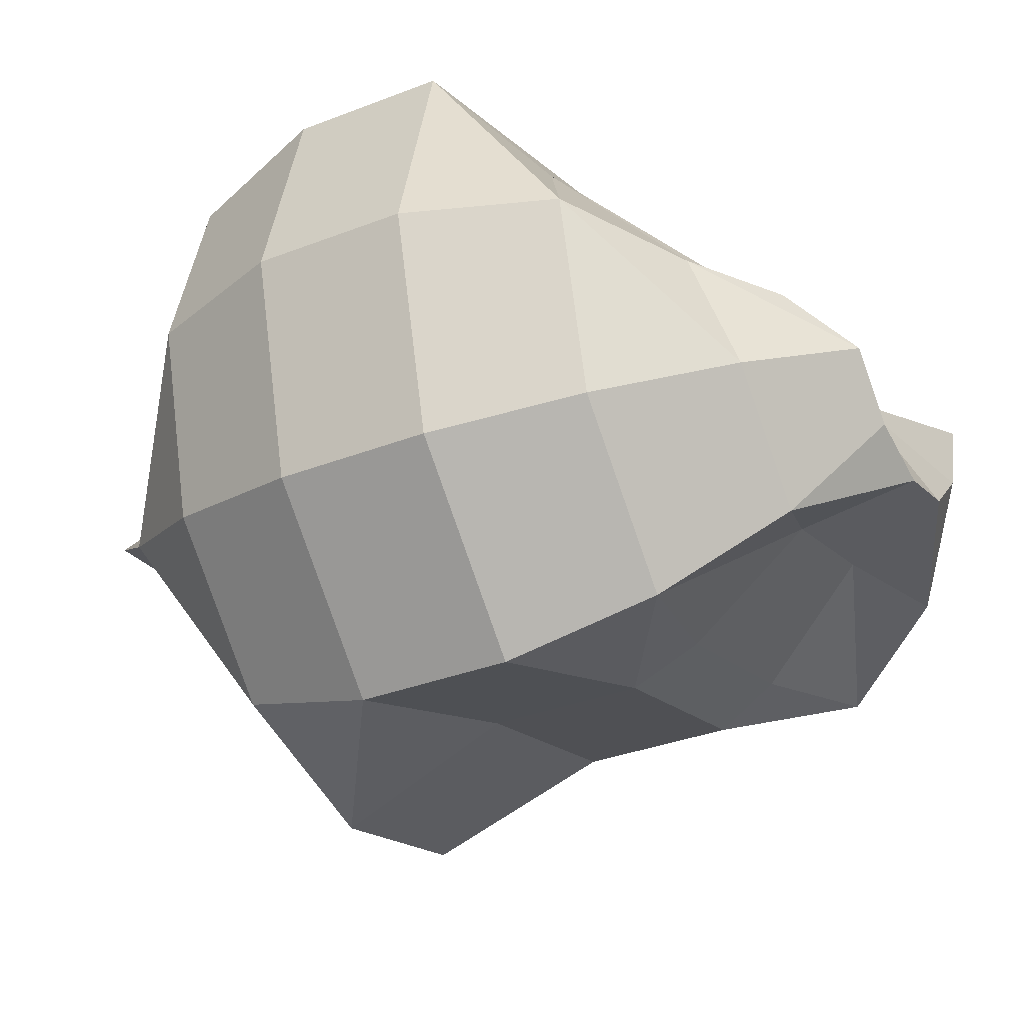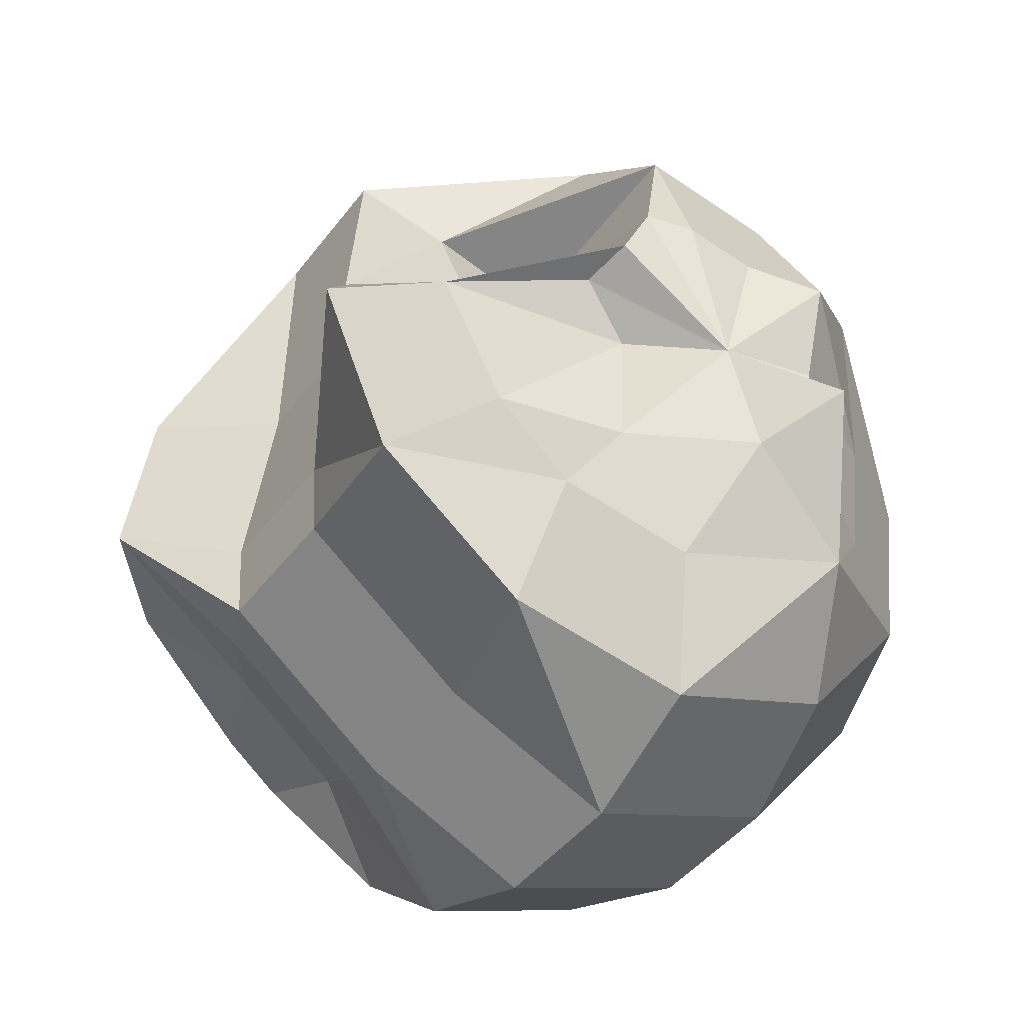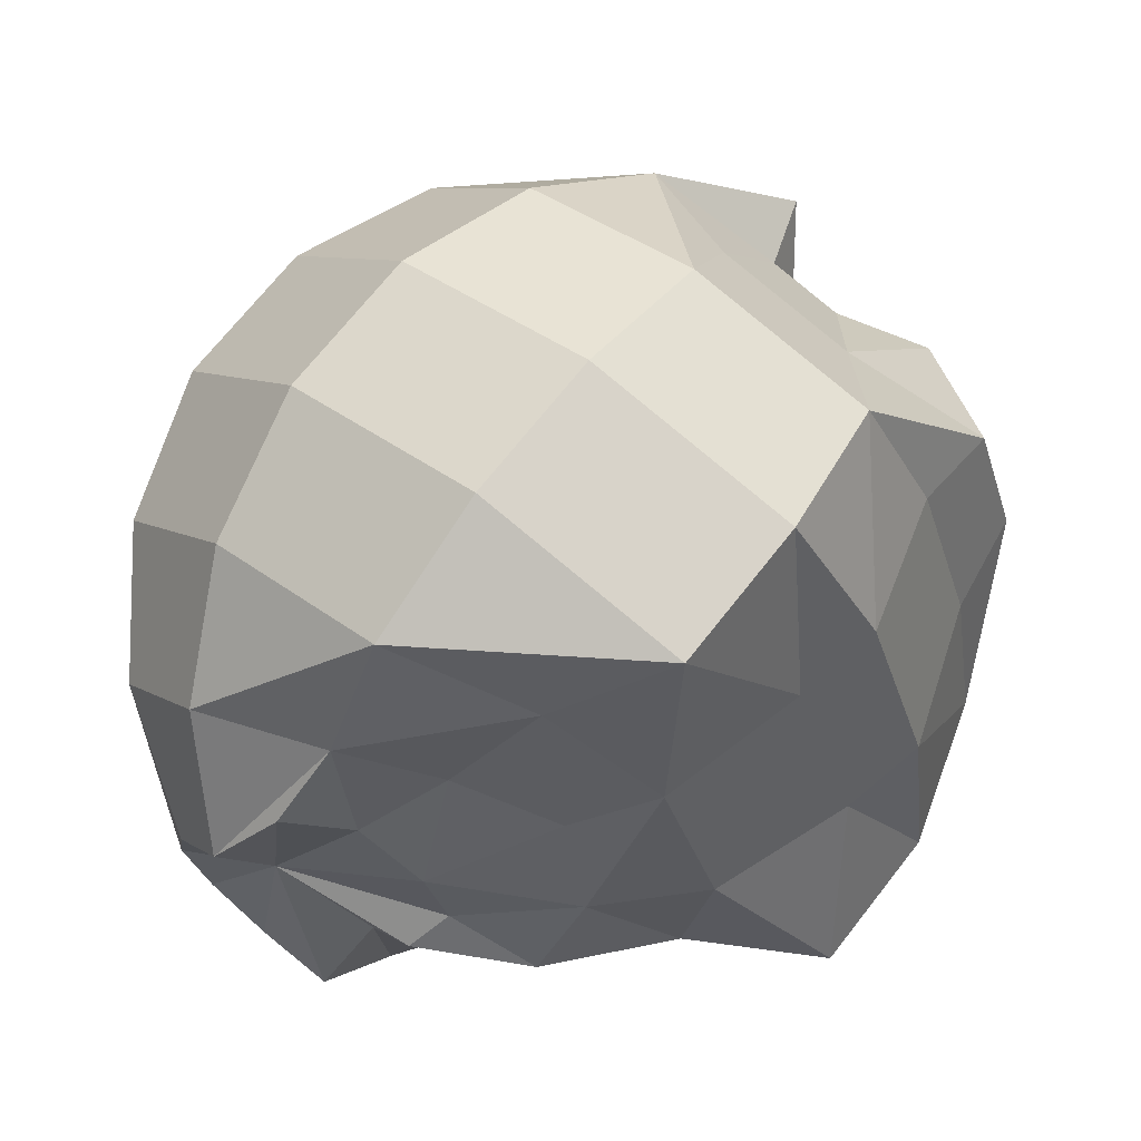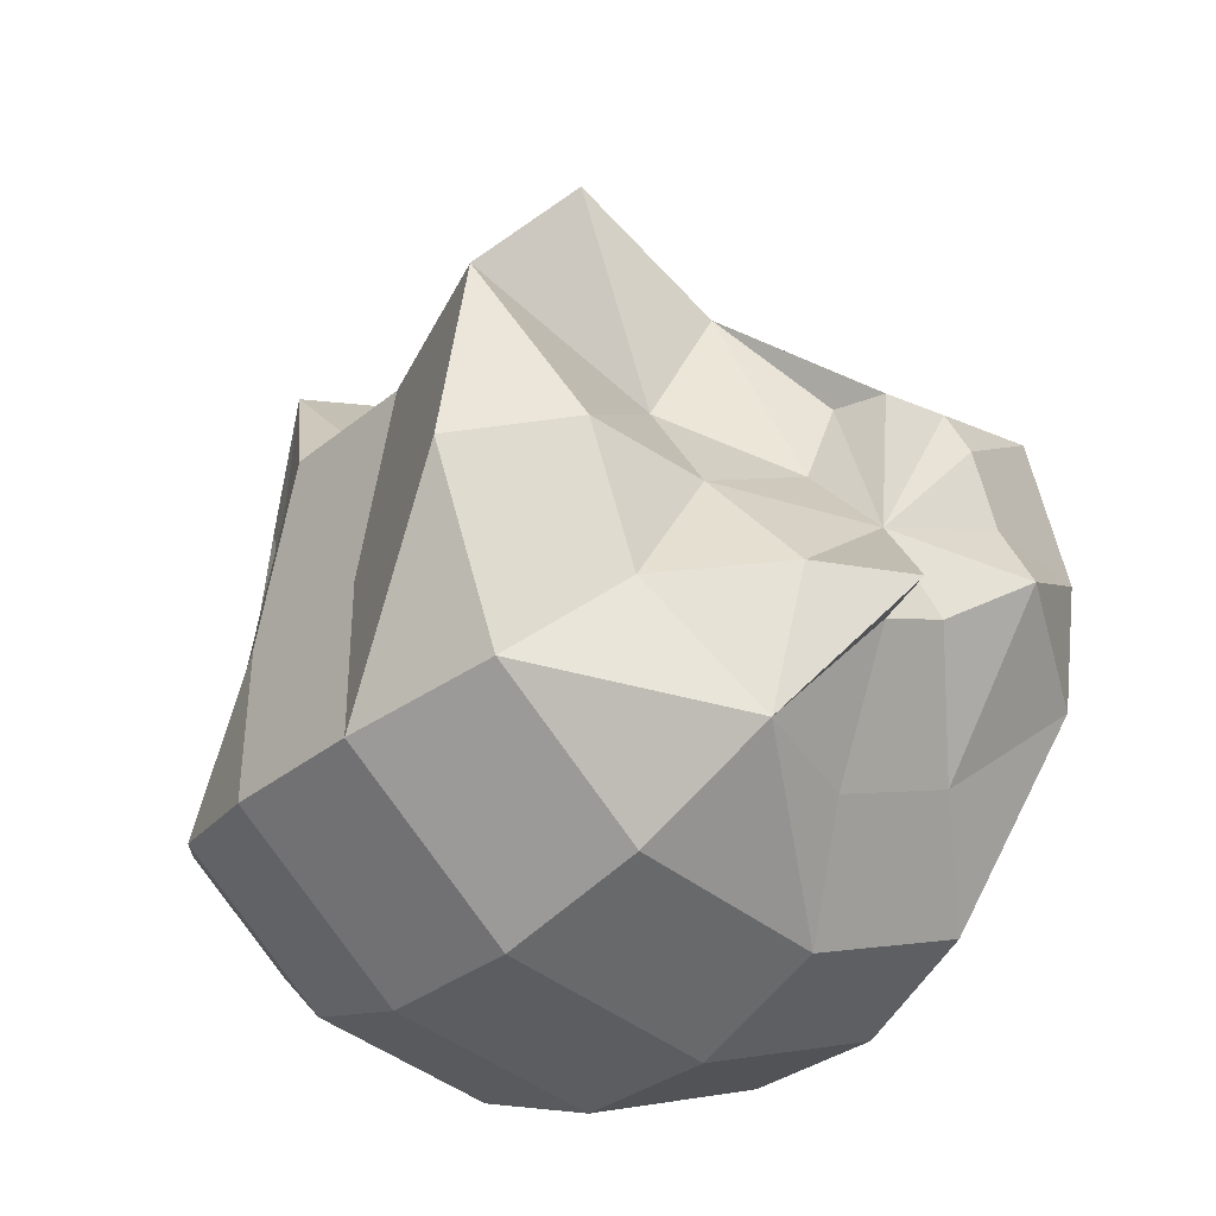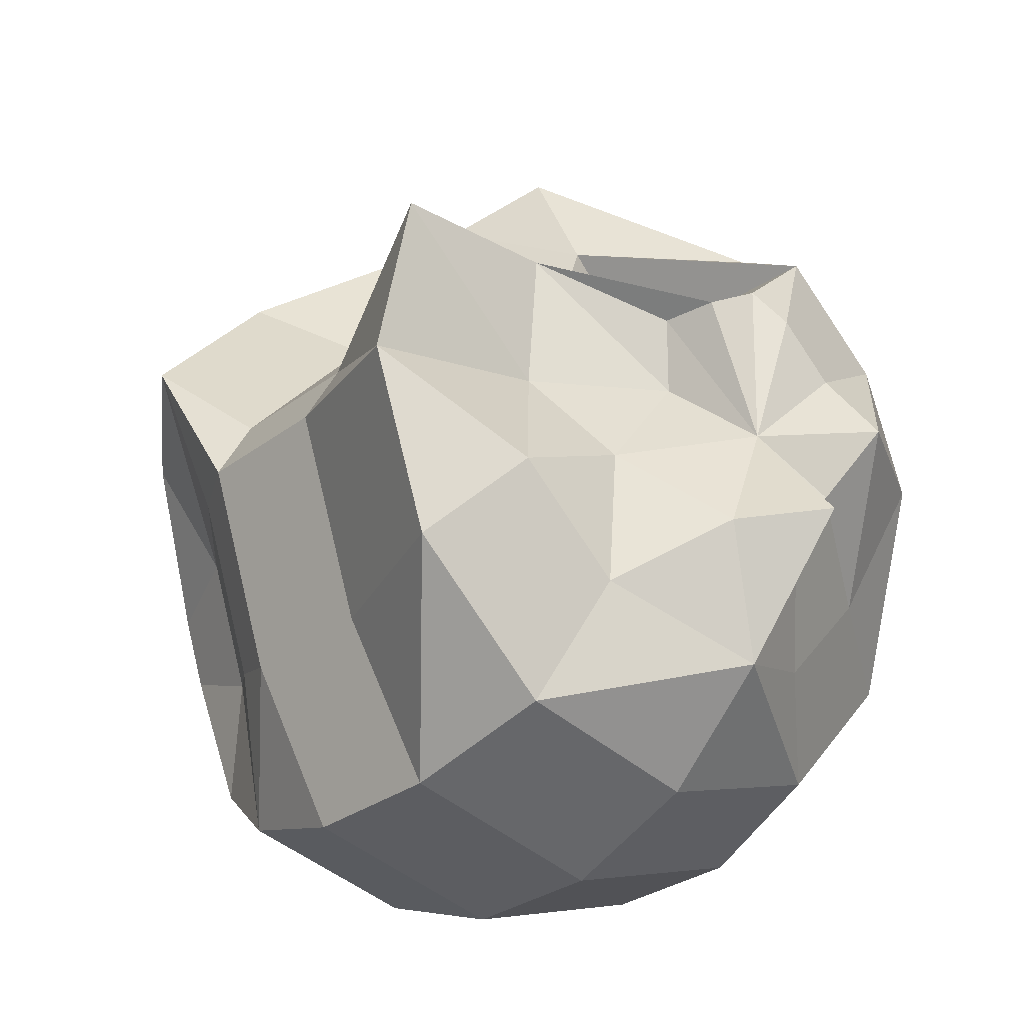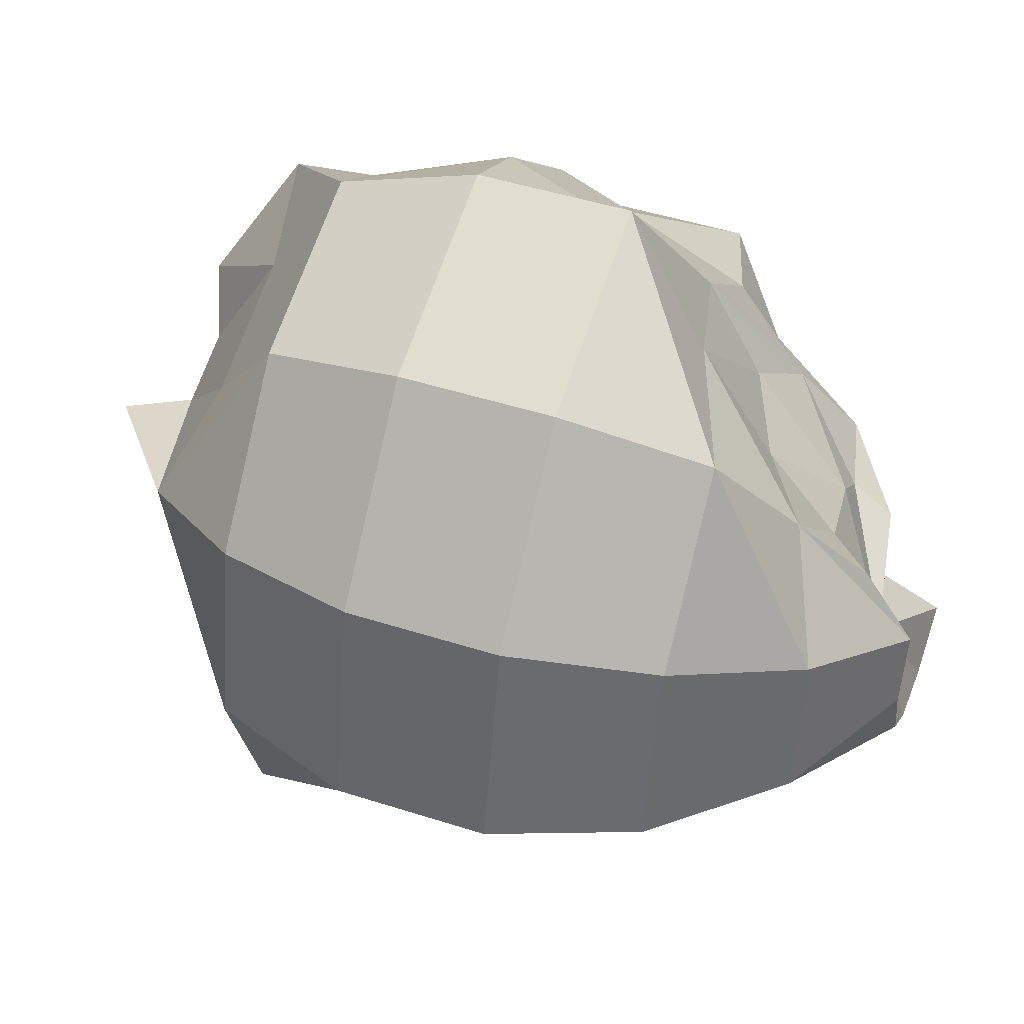
<metadata>
{"format":"obj","ext":"obj","renderer":"f3d","projection":"perspective","resolution":1024,"background":"white","views":[{"elev":-78.5,"azim":-30.7,"up":"+Z"},{"elev":72.1,"azim":176.6,"up":"+Y"},{"elev":-39.9,"azim":-126.3,"up":"+Y"},{"elev":44.9,"azim":-135.2,"up":"+Y"},{"elev":65.3,"azim":-156.0,"up":"+Y"},{"elev":-49.9,"azim":-54.1,"up":"+Z"}]}
</metadata>
<code>
v -0.09823 0.07953 0.04365
v -0.0526 0.06853 0.05393
v -0.03927 0.07597 0.08275
v -0.04765 0.09738 0.001561
v -0.1059 0.1047 -0.009069
v -0.143 0.1085 0.01103
v -0.1301 0.08059 0.008024
v -0.1354 0.06383 0.03568
v -0.1449 0.06051 0.07731
v -0.1141 0.05539 0.09352
v -0.08812 0.06993 0.1072
v -0.0686 0.07201 0.114
v -0.05584 0.08805 0.09307
v 0.003748 0.0825 0.0264
v 0.02453 0.08356 0.08231
v -0.02082 0.1325 -0.03042
v -0.06961 0.1051 -0.05617
v -0.1367 0.08535 -0.05868
v -0.1515 0.04047 -0.03737
v -0.1613 0.008971 0.0146
v -0.1634 -0.0007133 0.08331
v -0.1261 0.007196 0.1316
v -0.0773 0.03451 0.1573
v 0.01189 0.05149 0.07931
v -0.01558 -0.01767 0.1107
v 0.05334 0.1517 -0.01728
v 0.07479 0.1333 0.0607
v 0.003007 0.141 -0.08233
v -0.06272 0.1042 -0.117
v -0.1262 0.05112 -0.112
v -0.1705 -0.004034 -0.06874
v -0.1837 -0.04647 0.001282
v -0.1492 -0.03322 0.06219
v -0.09882 -0.02257 0.1272
v -0.04619 -0.01736 0.179
v 0.02583 0.006319 0.1364
v 0.07011 0.06148 0.09309
v 0.08719 0.06626 0.00318
v 0.0306 0.06361 -0.1009
v 0.08784 0.07572 -0.02691
v -0.02831 0.06814 -0.1575
v -0.1005 0.007765 -0.1519
v -0.1509 -0.05496 -0.1026
v -0.1659 -0.1032 -0.02302
v -0.1284 -0.09248 0.04858
v -0.07116 -0.08037 0.1226
v -0.009514 -0.07011 0.1791
v 0.06271 -0.009736 0.1734
v 0.0722 0.018 0.08281
v 0.1257 0.02846 -0.04844
v 0.125 0.01899 -0.01835
v 0.06843 0.01634 -0.1224
v 0.009514 0.02088 -0.1791
v -0.06271 -0.0395 -0.1734
v -0.1131 -0.1022 -0.1242
v -0.1281 -0.1505 -0.04455
v -0.09762 -0.1094 0.03612
v -0.04039 -0.0973 0.1101
v 0.02831 -0.1174 0.1575
v 0.1005 -0.057 0.1519
v 0.11 -0.02927 0.06128
v 0.1837 -0.002761 -0.001282
v 0.08115 -0.01215 -0.1197
v 0.1315 -0.001492 -0.05463
v 0.04619 -0.03187 -0.179
v -0.01732 -0.08497 -0.174
v -0.0616 -0.1401 -0.1307
v -0.04729 -0.139 0.009268
v -0.0653 -0.1424 -0.06075
v 0.003037 -0.1283 0.07432
v 0.05109 -0.1195 0.09471
v 0.1146 -0.06638 0.08974
v 0.1705 -0.0452 0.06874
v 0.1327 -0.0656 -0.05867
v 0.1794 -0.06214 -0.02543
v 0.09531 -0.07351 -0.107
v 0.0773 -0.08375 -0.1573
v 0.03016 -0.1232 -0.1536
v -0.003594 -0.1439 -0.1119
v -0.006001 -0.1358 -0.007229
v -0.003891 -0.1353 -0.05995
v 0.03212 -0.1381 0.03124
v 0.07794 -0.14 0.04007
v 0.1251 -0.1006 0.03638
v 0.1696 -0.09364 0.02654
v 0.1449 -0.1098 -0.07731
v 0.1534 -0.117 -0.04651
v 0.125 -0.114 -0.103
v 0.09908 -0.1285 -0.1167
v 0.074 -0.1495 -0.1147
v 0.04071 -0.1382 -0.07147
v 0.03695 -0.1517 -0.1092
v 0.05059 -0.1418 -0.03441
v 0.07047 -0.1376 -0.008724
v 0.09063 -0.1437 -0.01443
v 0.1157 -0.1227 -0.0164
v 0.1482 -0.1338 -0.01886
v 0.09393 -0.1279 -0.07662
o group1436554847
g mesh1436554847
f 3 2 1
f 2 4 1
f 4 5 1
f 5 6 1
f 6 7 1
f 7 8 1
f 8 9 1
f 9 10 1
f 10 11 1
f 11 12 1
f 12 13 1
f 13 3 1
f 15 14 2
f 14 16 4
f 16 17 4
f 18 6 5
f 18 19 7
f 19 20 8 7
f 20 21 9
f 21 22 9
f 22 23 11 10
f 23 12 11
f 25 24 13
f 15 3 13
f 27 26 14
f 26 28 16
f 28 29 17 16
f 29 30 18
f 30 31 18
f 31 32 20 19
f 32 33 21
f 33 34 22 21
f 35 23 22
f 35 36 23
f 36 37 24
f 37 27 15
f 38 26 27
f 40 39 28 26
f 41 29 28
f 41 42 30 29
f 42 43 31 30
f 43 44 32 31
f 44 45 32
f 45 46 34 33
f 46 47 35
f 47 48 35
f 48 37 36
f 49 38 27
f 51 50 40 38
f 50 52 39 40
f 52 53 41 39
f 53 54 42 41
f 54 55 43 42
f 55 56 44 43
f 56 57 44
f 57 58 46 45
f 58 59 47
f 59 60 48 47
f 60 61 49 48
f 61 51 38 49
f 62 50 51
f 64 63 52 50
f 65 53 52
f 65 66 54 53
f 66 67 55 54
f 67 56 55
f 69 68 56
f 68 70 58 57
f 70 71 59
f 71 72 60 59
f 73 61 60
f 73 62 51 61
f 75 74 62
f 74 76 63 64
f 76 77 65
f 77 78 66 65
f 78 67 66
f 79 69 67
f 81 80 69
f 82 70 68
f 82 83 71
f 83 84 72 71
f 84 85 73
f 85 75 62 73
f 87 86 75
f 86 88 76 74
f 88 89 77
f 89 90 78 77
f 90 79 78
f 92 91 79
f 91 93 81
f 93 94 82
f 94 95 83
f 95 96 84 83
f 96 97 85
f 97 87 75 85
f 98 86 87
f 98 88 86
f 98 89 88
f 98 90 89
f 98 92 90
f 98 91 92
f 98 93 91
f 98 94 93
f 98 95 94
f 98 96 95
f 98 97 96
f 98 87 97
f 23 25 12
f 36 25 23
f 13 24 15
f 15 24 37
f 27 37 49
f 48 36 35
f 22 10 9
f 7 6 18
f 17 5 4
f 9 8 20
f 21 20 32
f 31 19 18
f 45 33 32
f 22 34 35
f 35 34 46
f 47 46 58
f 57 45 44
f 68 57 56
f 59 58 70
f 71 70 82
f 80 68 69
f 93 80 81
f 83 82 94
f 60 72 73
f 73 72 84
f 85 84 96
f 62 64 50
f 74 64 62
f 52 63 65
f 65 63 76
f 77 76 88
f 86 74 75
f 38 40 26
f 28 39 41
f 48 49 37
f 4 2 14
f 16 14 26
f 5 17 18
f 18 17 29
f 13 12 25
f 24 25 36
f 2 3 15
f 14 15 27
f 79 81 69
f 91 81 79
f 67 69 56
f 90 92 79
f 78 79 67
f 68 80 82
f 82 80 93

</code>
